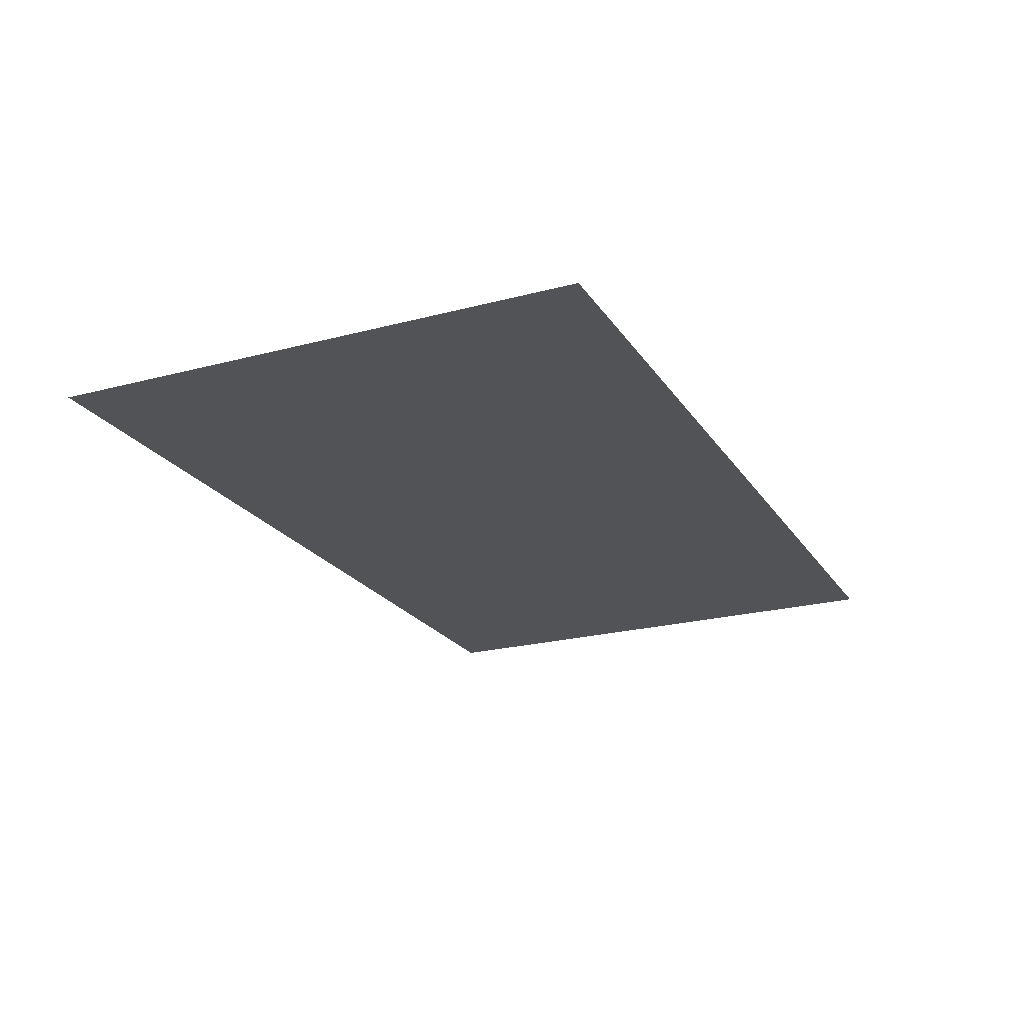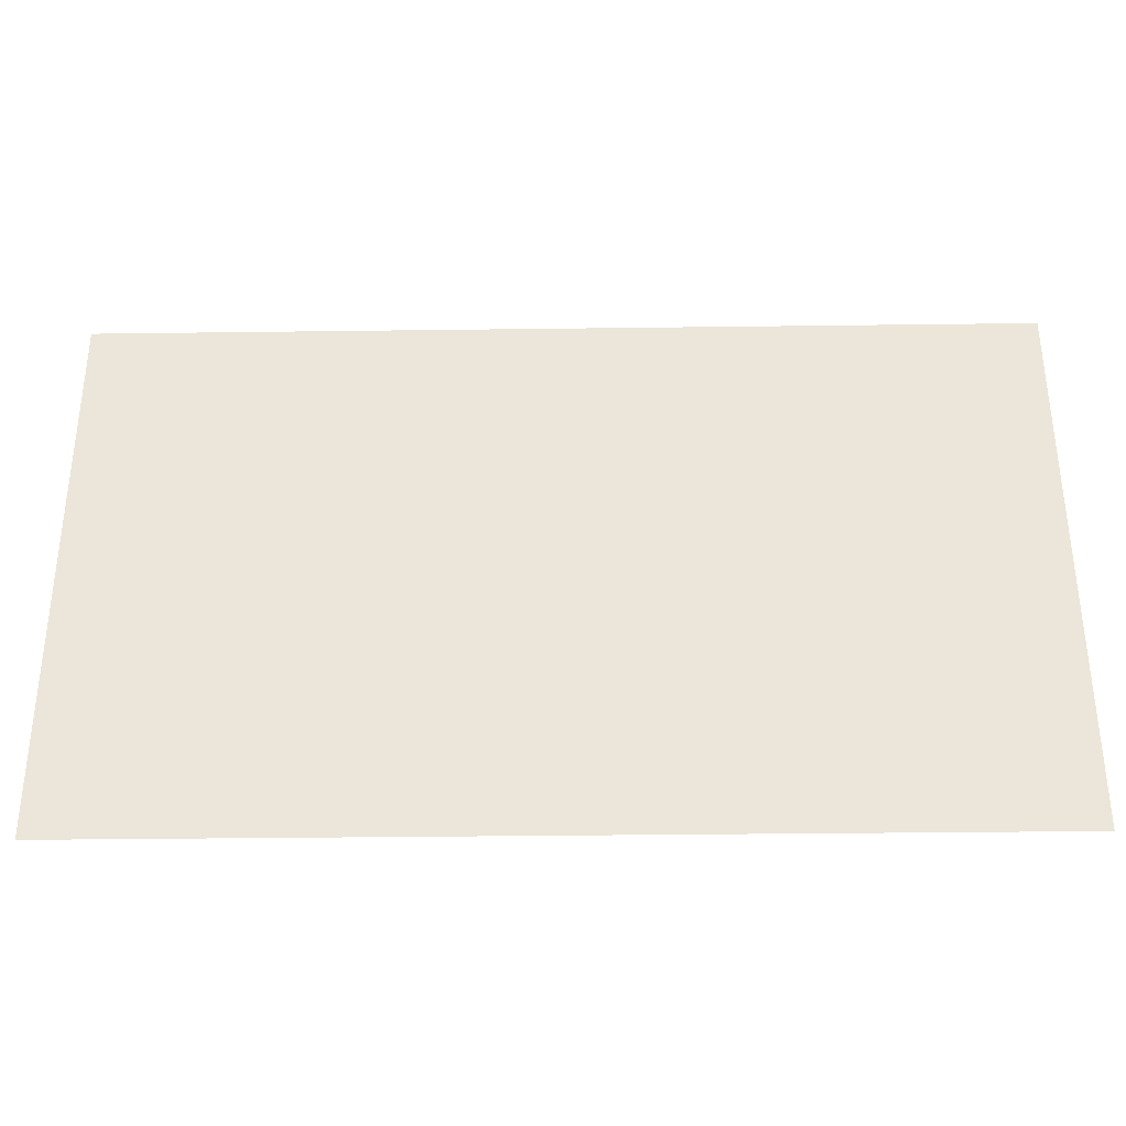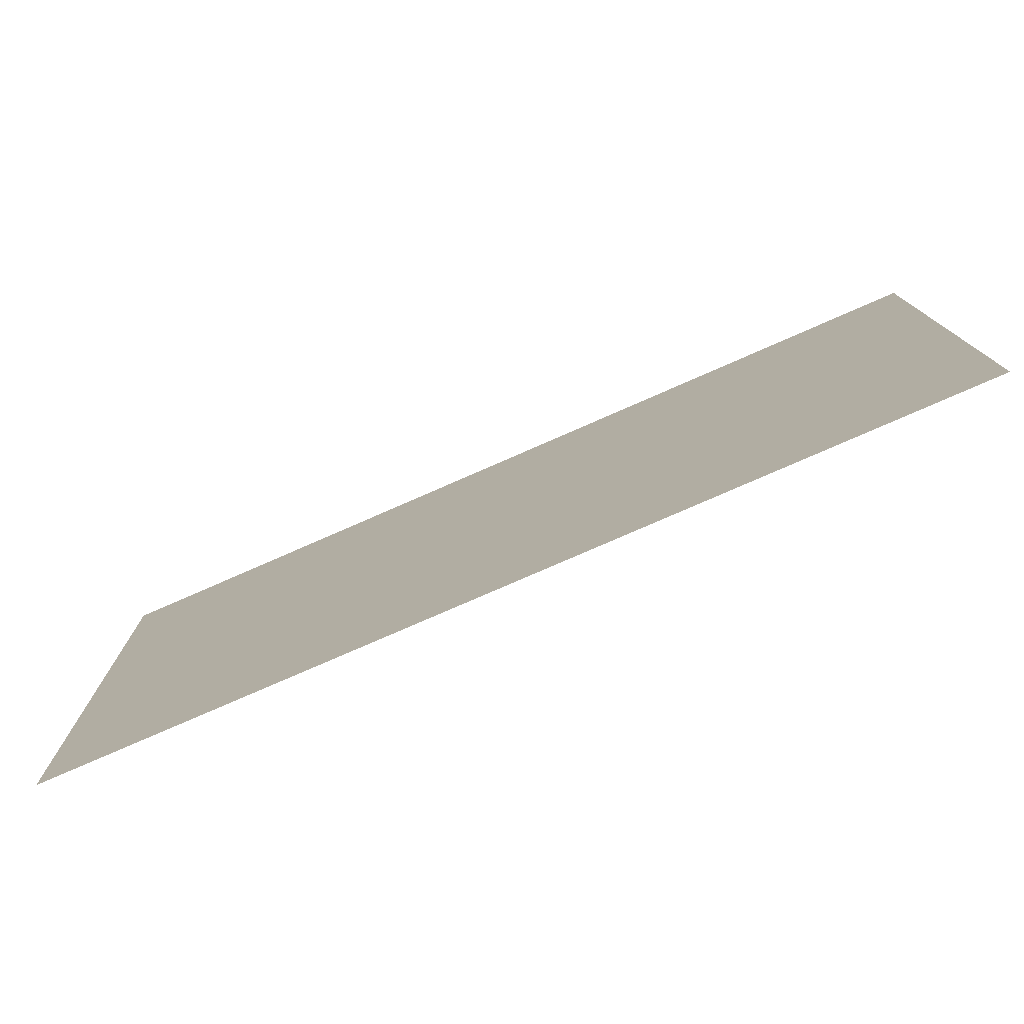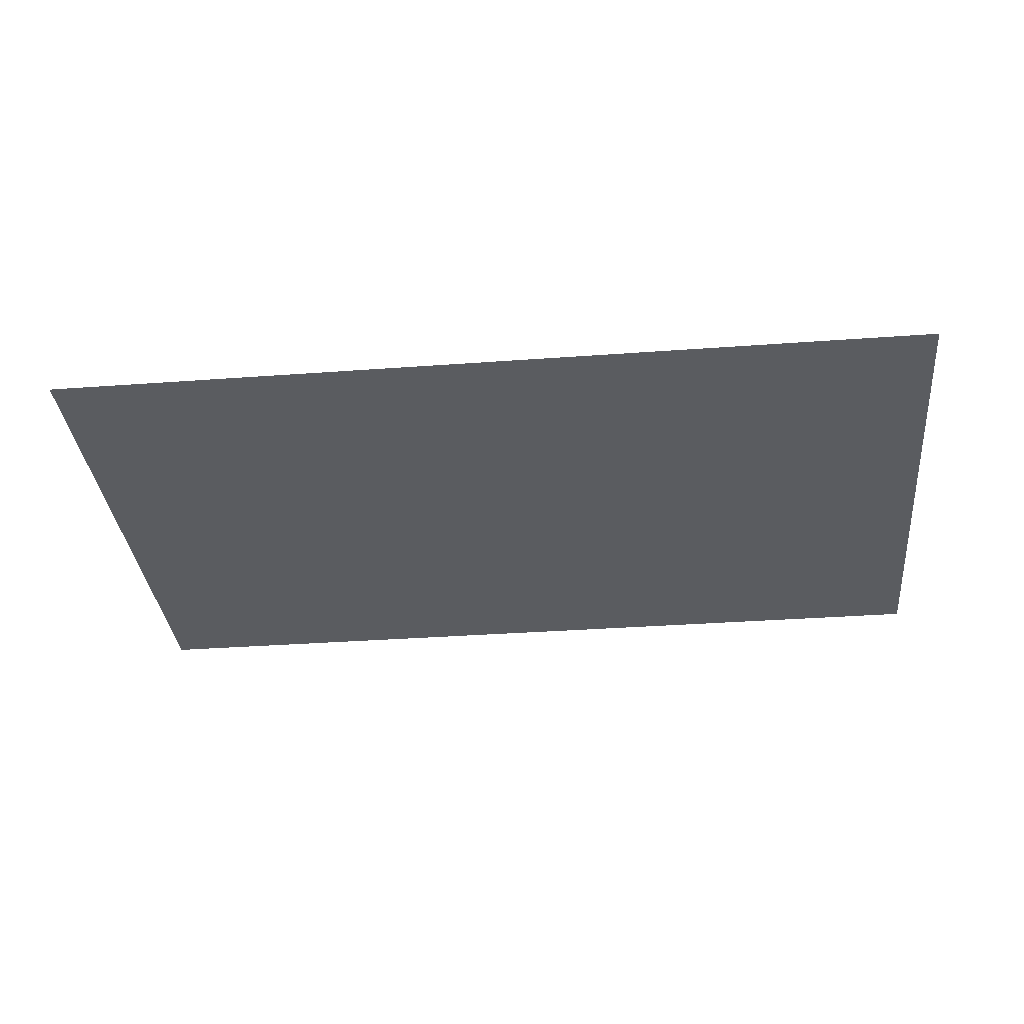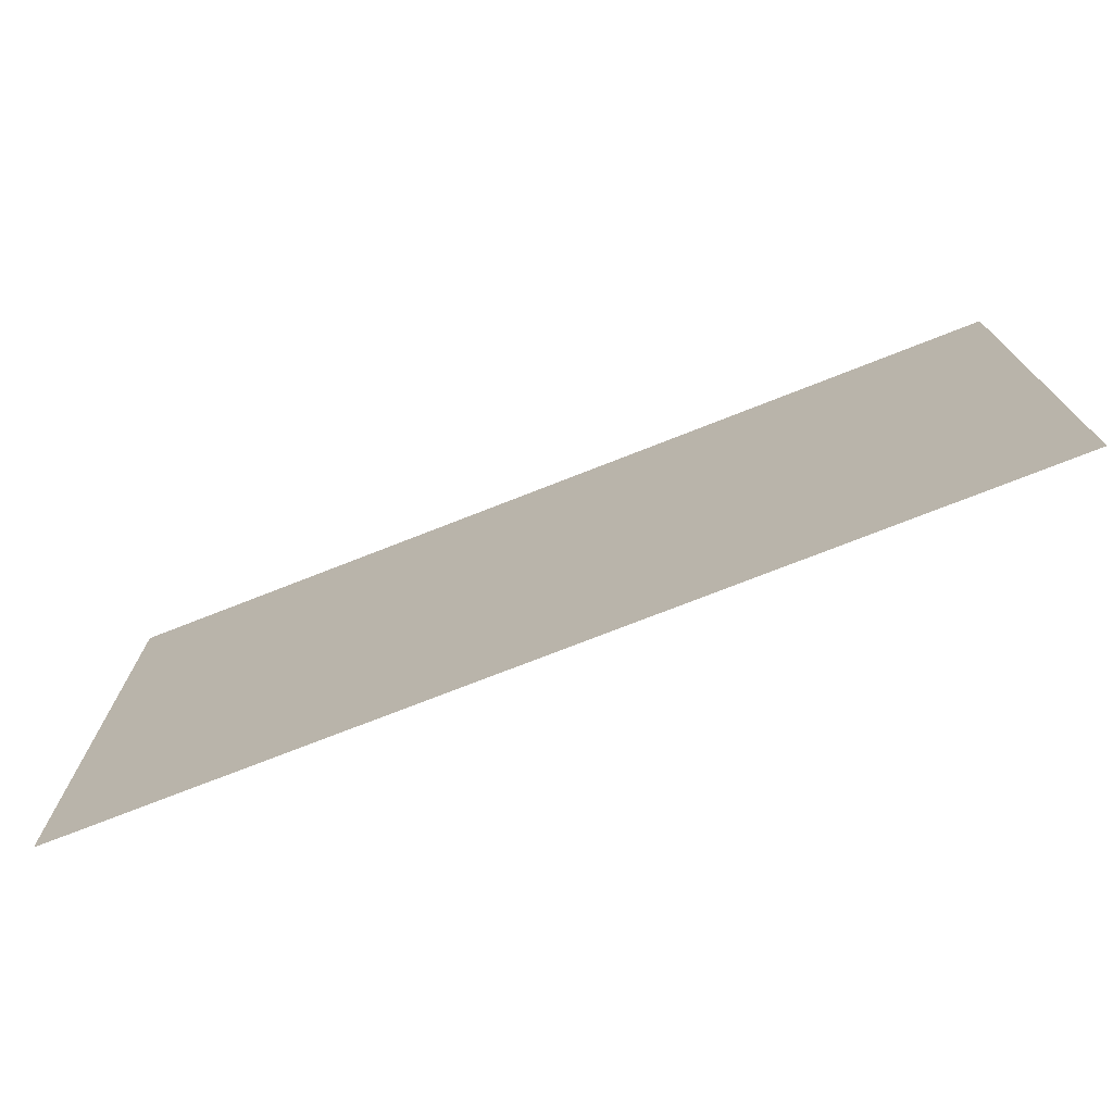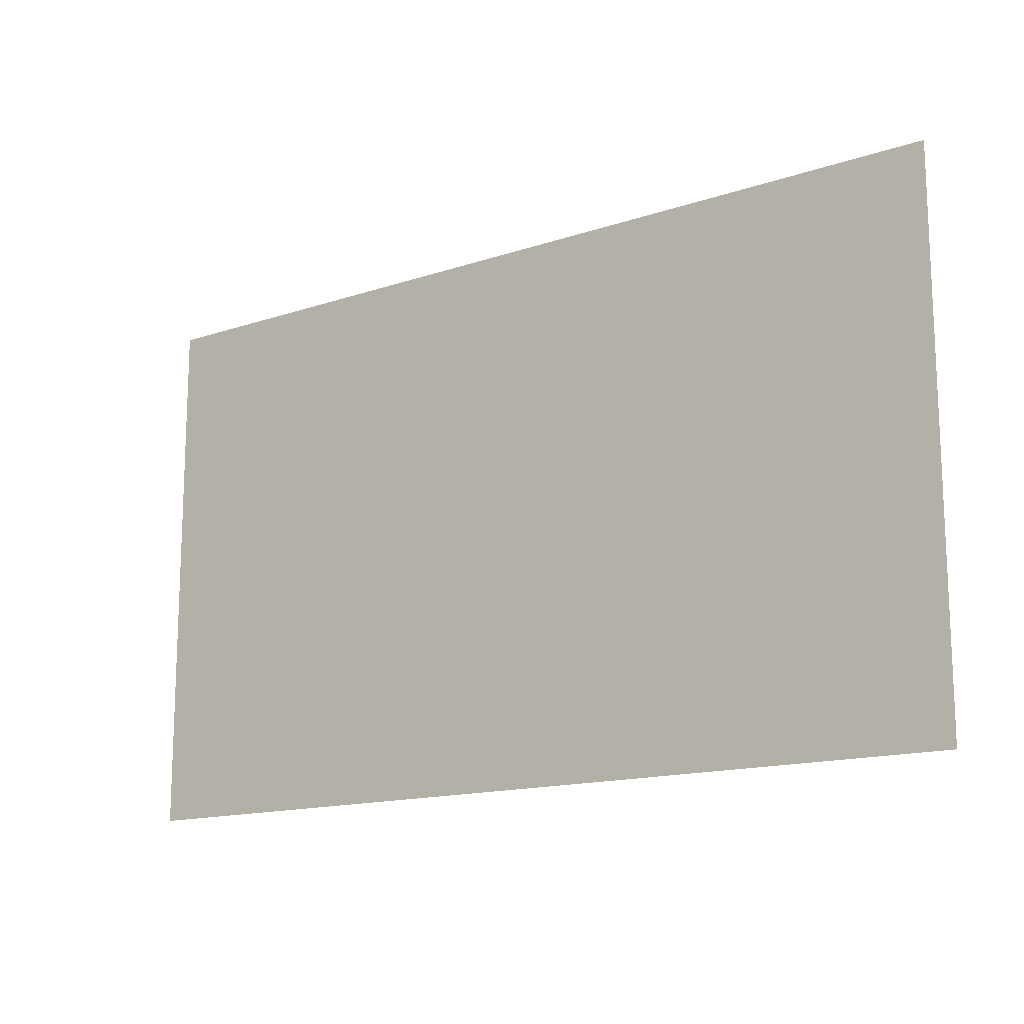
<metadata>
{"format":"obj","ext":"obj","renderer":"f3d","projection":"perspective","resolution":1024,"background":"white","views":[{"elev":-22.2,"azim":-65.3,"up":"+Y"},{"elev":-34.3,"azim":1.0,"up":"+Z"},{"elev":-77.1,"azim":-156.3,"up":"+Z"},{"elev":-34.1,"azim":-174.3,"up":"+Y"},{"elev":-74.0,"azim":-158.5,"up":"+Z"},{"elev":-14.7,"azim":-143.9,"up":"+Z"}]}
</metadata>
<code>
o GroundBase.010
v -40 1 24
v -40 1 -24
v 40 1 24
v 40 1 -24
f 2 3 4
f 2 1 3

</code>
